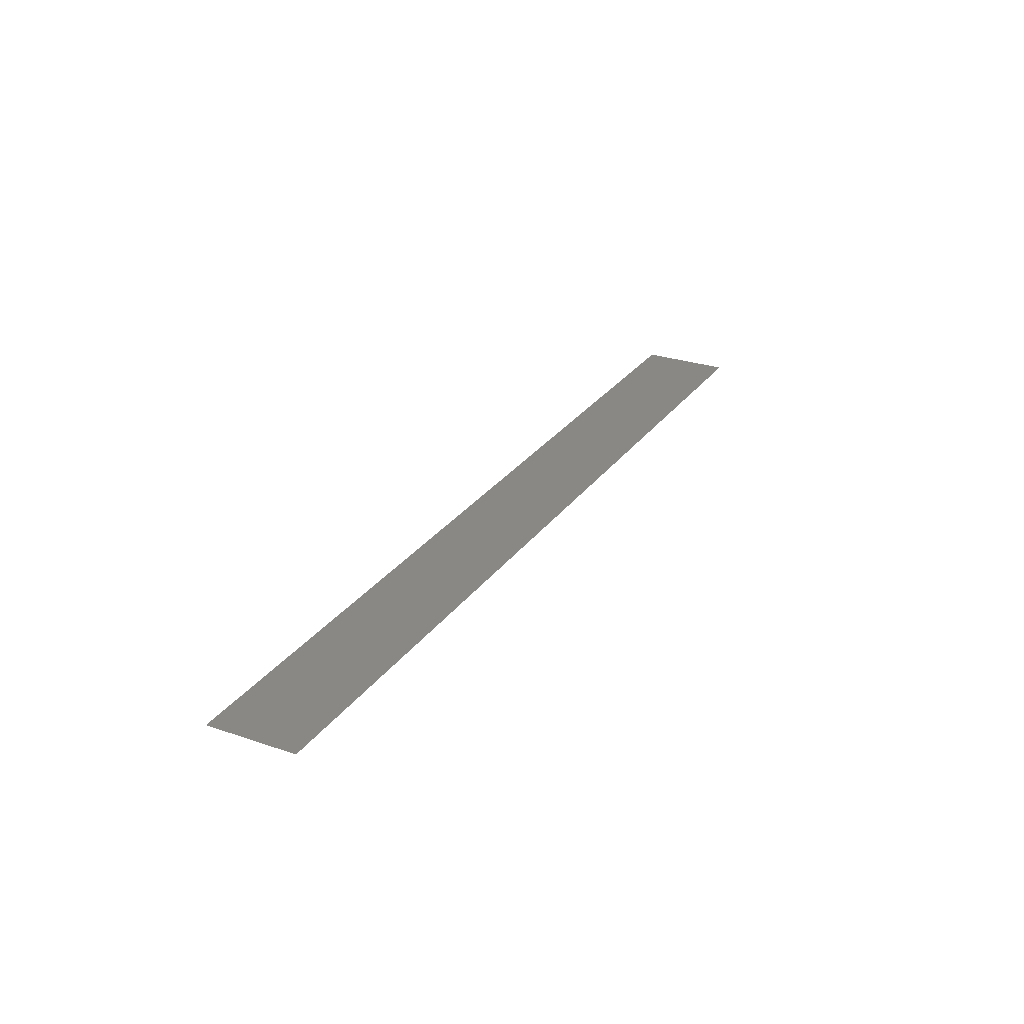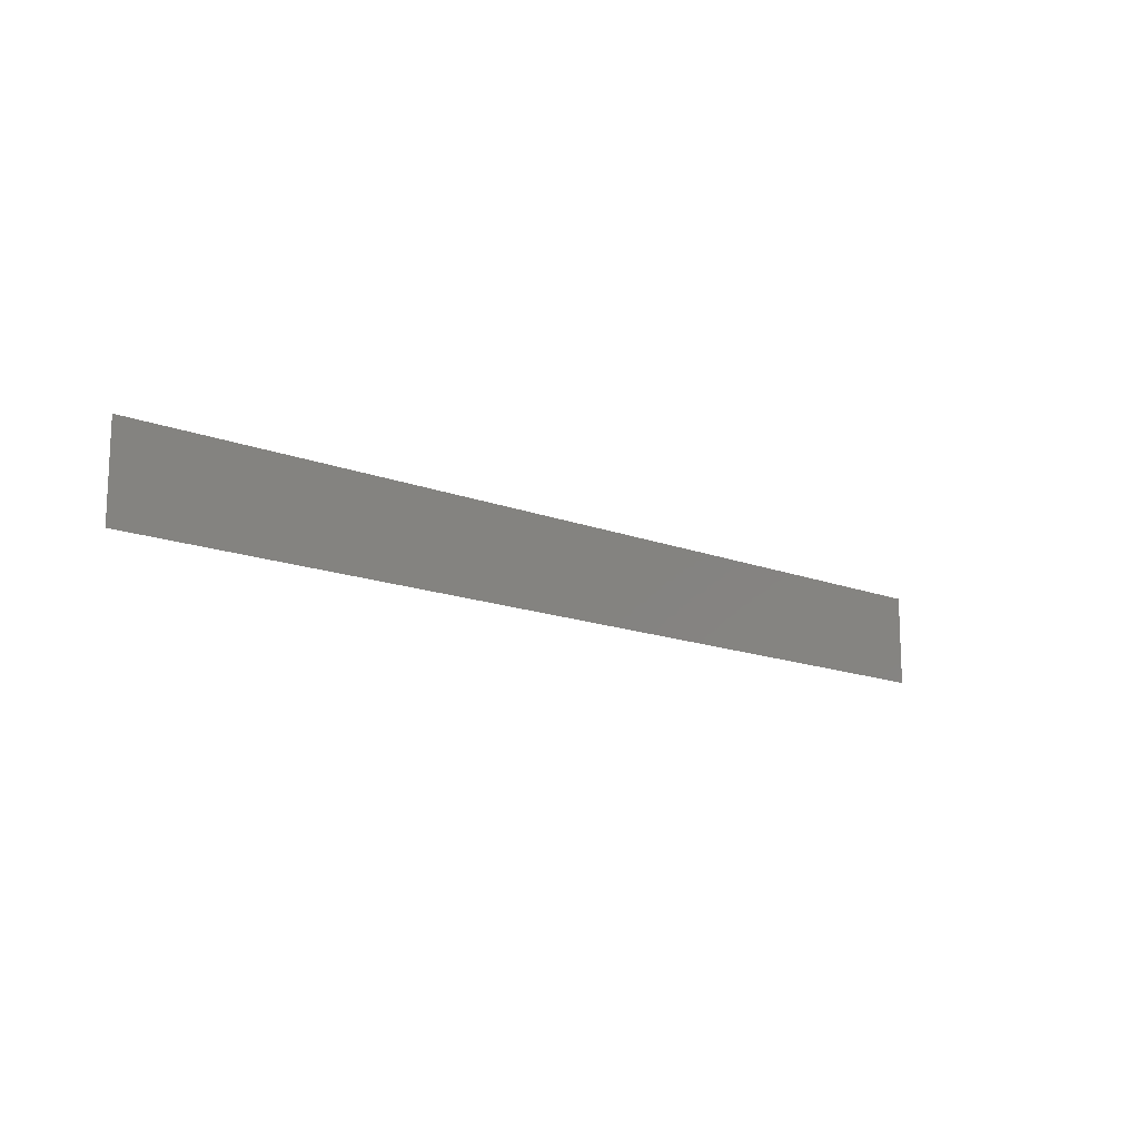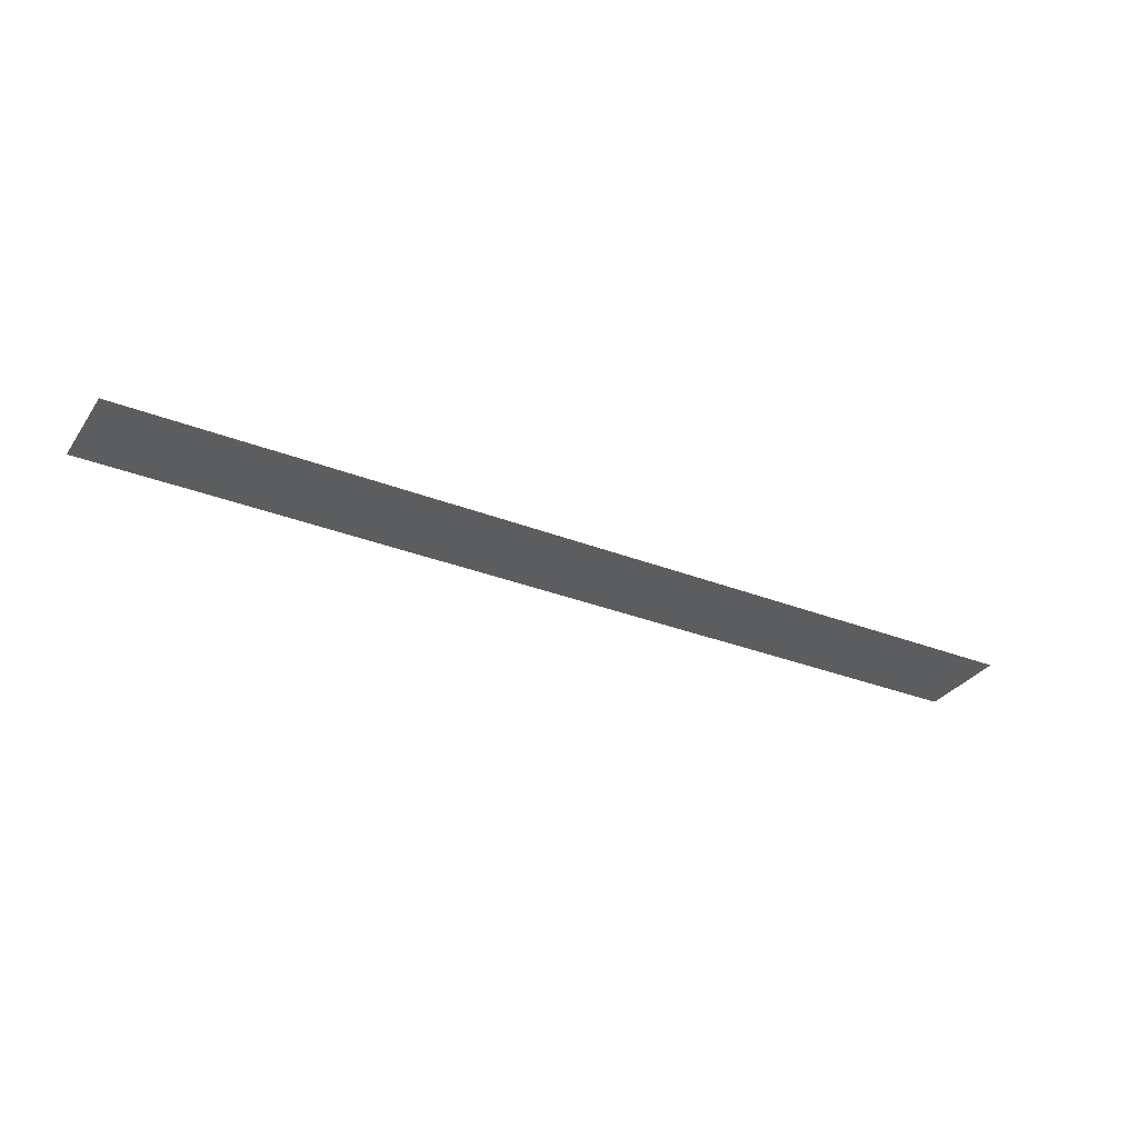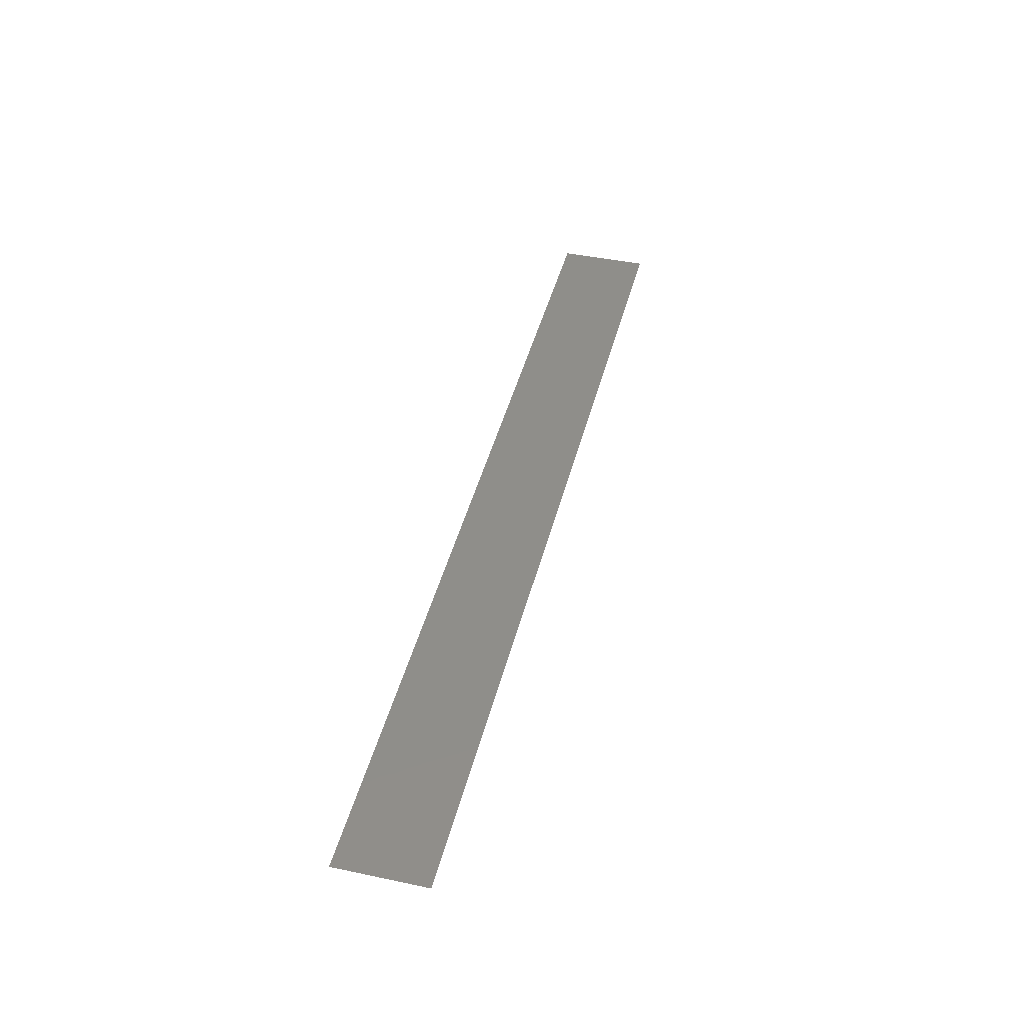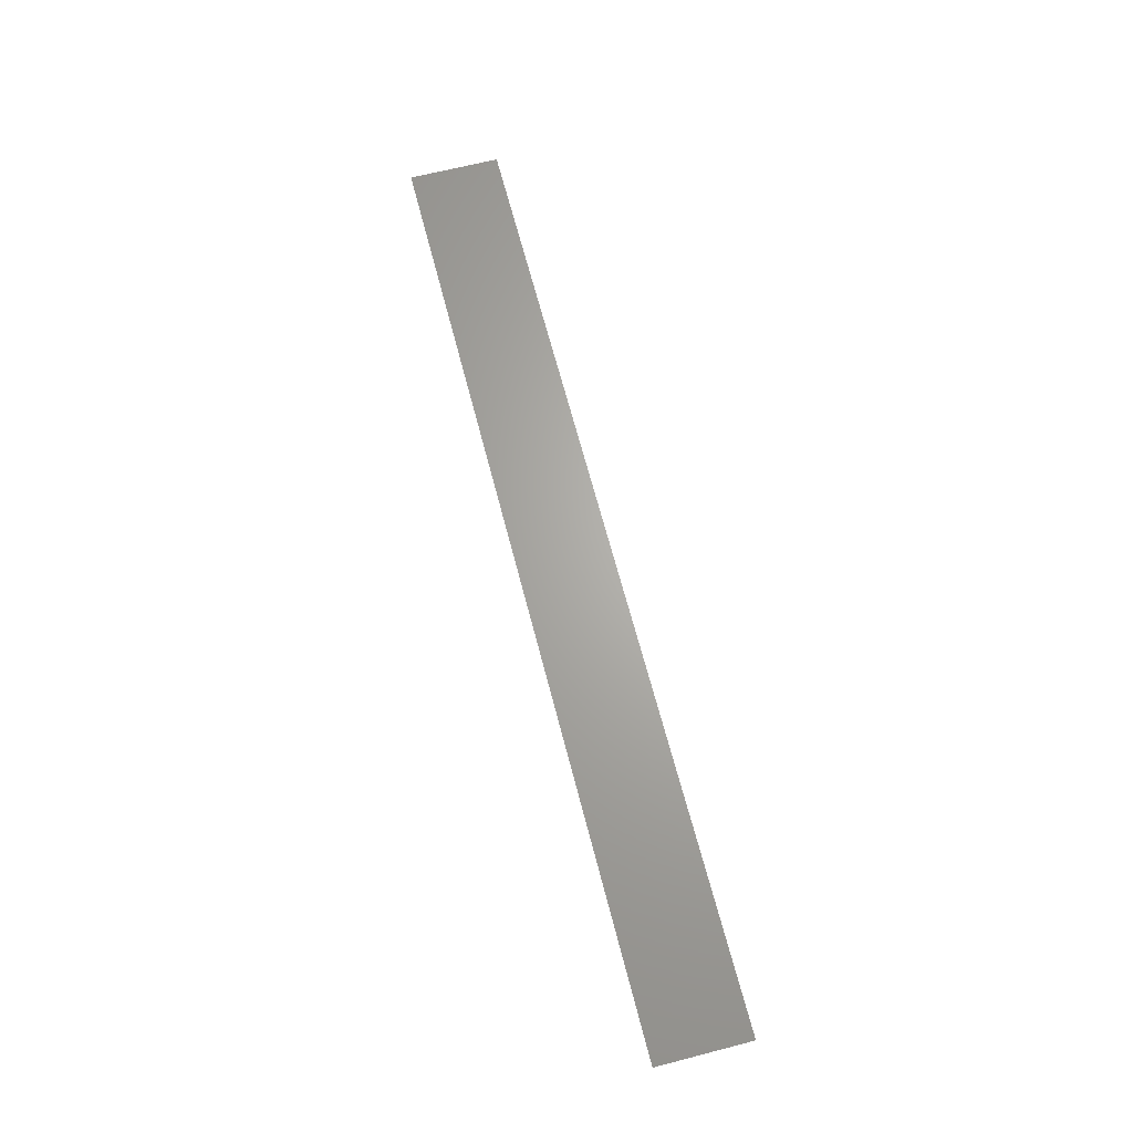
<metadata>
{"format":"stl","ext":"stl","renderer":"f3d","projection":"perspective","resolution":1024,"background":"white","views":[{"elev":27.3,"azim":-62.2,"up":"+Z"},{"elev":-14.3,"azim":138.9,"up":"+Y"},{"elev":-31.8,"azim":151.0,"up":"+Z"},{"elev":43.6,"azim":104.0,"up":"+Z"},{"elev":66.1,"azim":-104.5,"up":"+Z"}]}
</metadata>
<code>
# stl→obj: 4 verts, 2 faces
v 0.26 0 0
v 0.7 0 0
v 0.7 0.043 0
v 0.26 0.043 0
f 1 2 3
f 4 1 3

</code>
